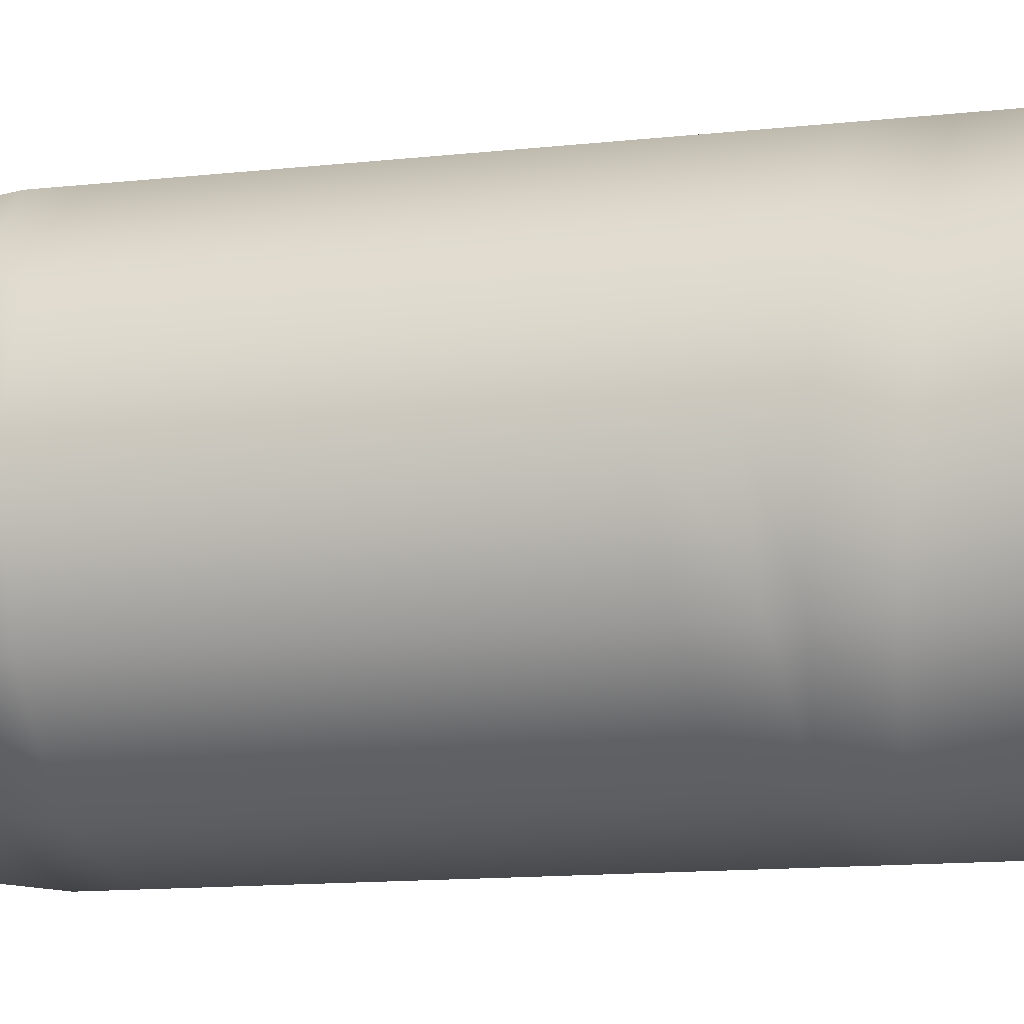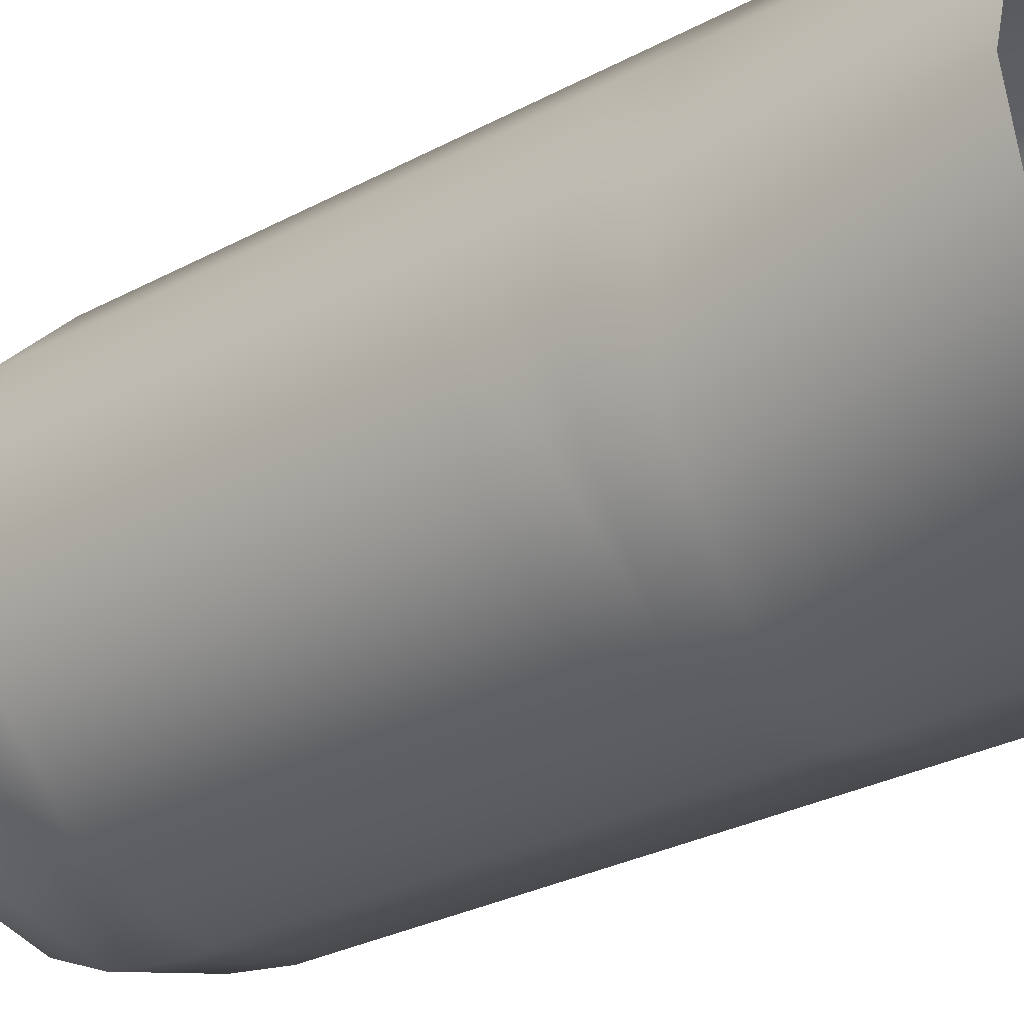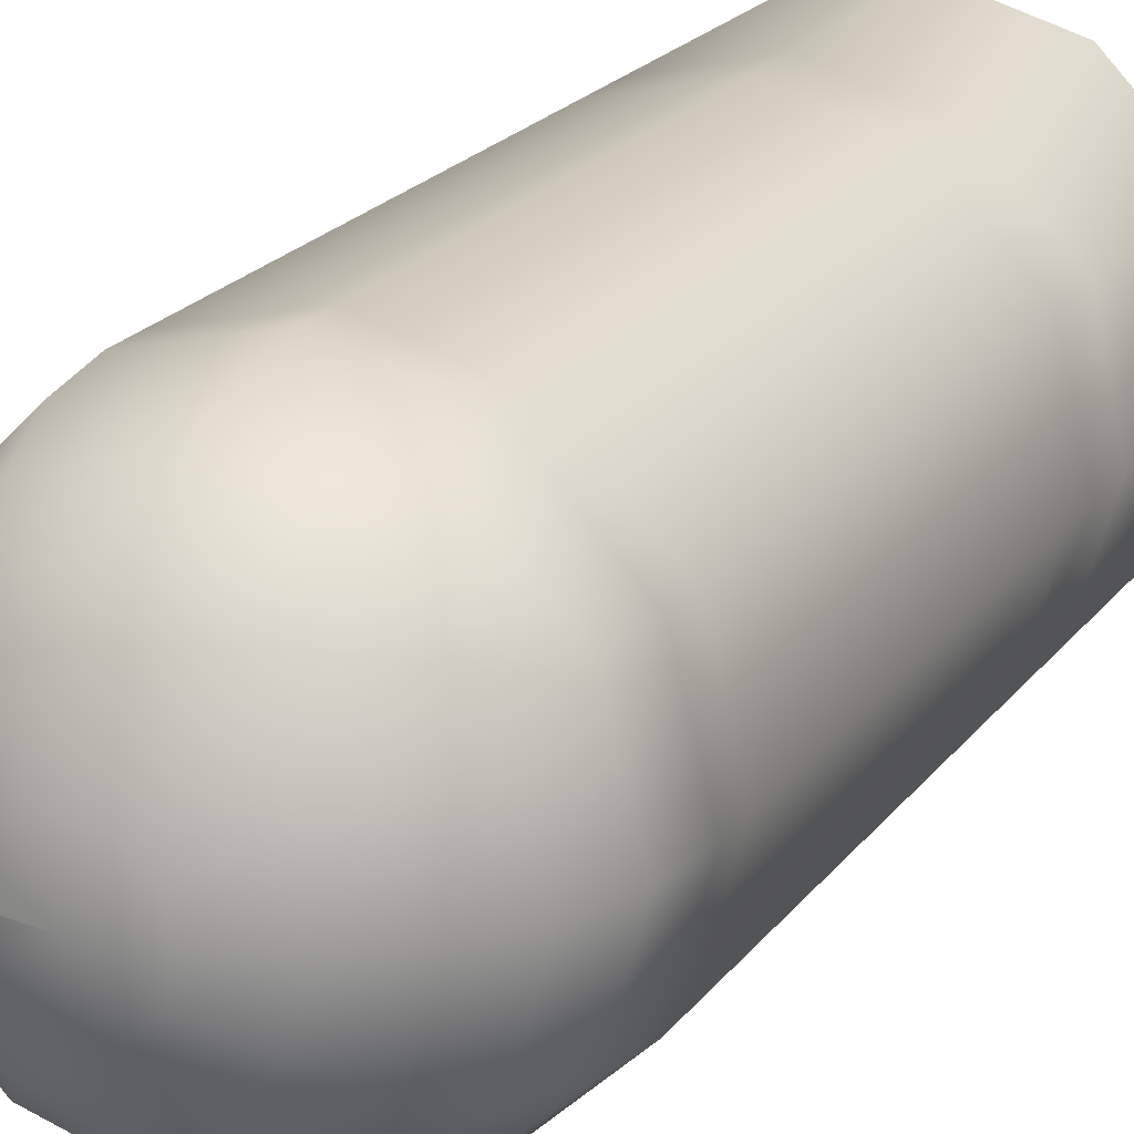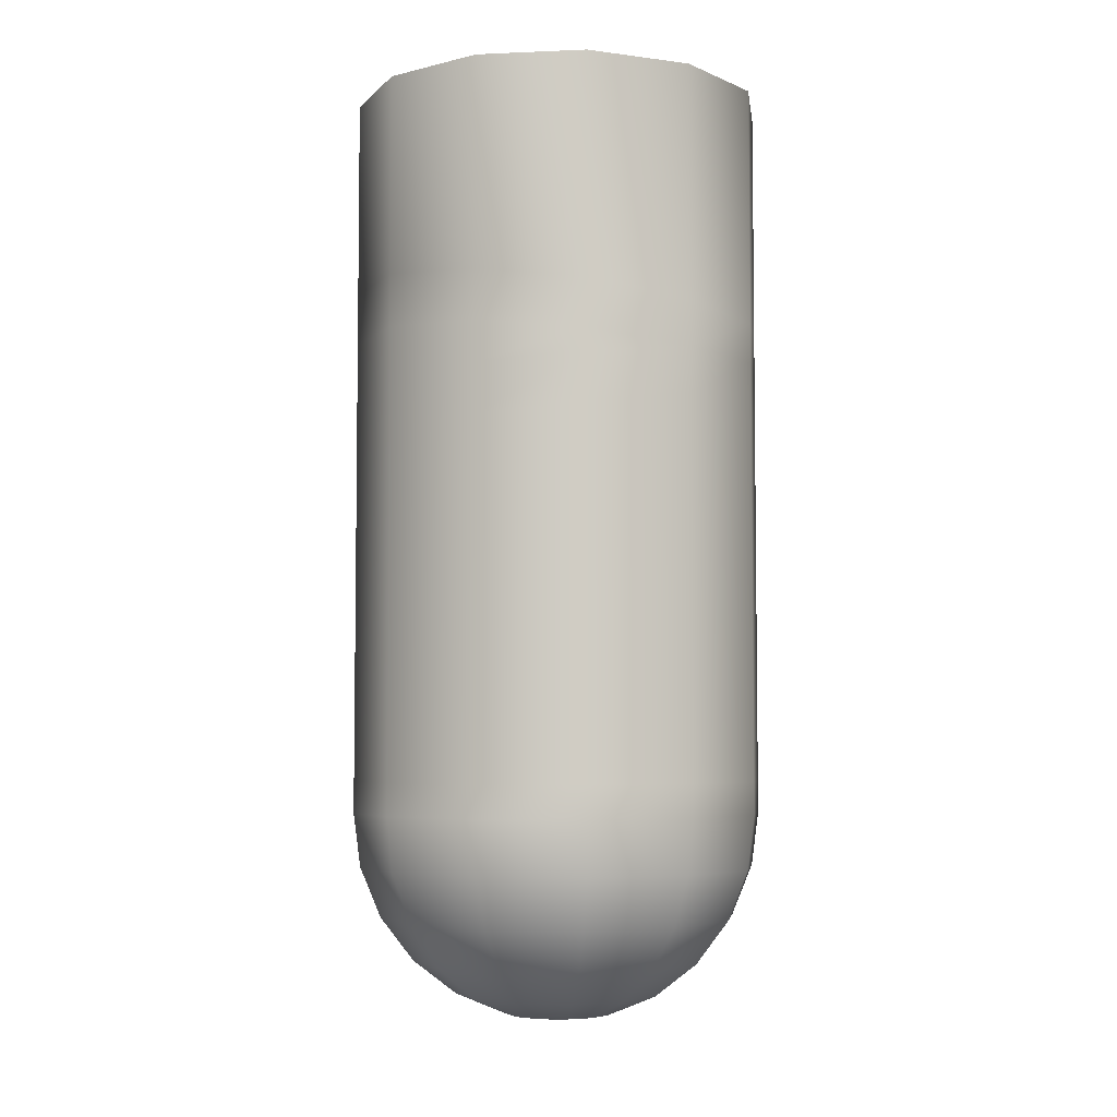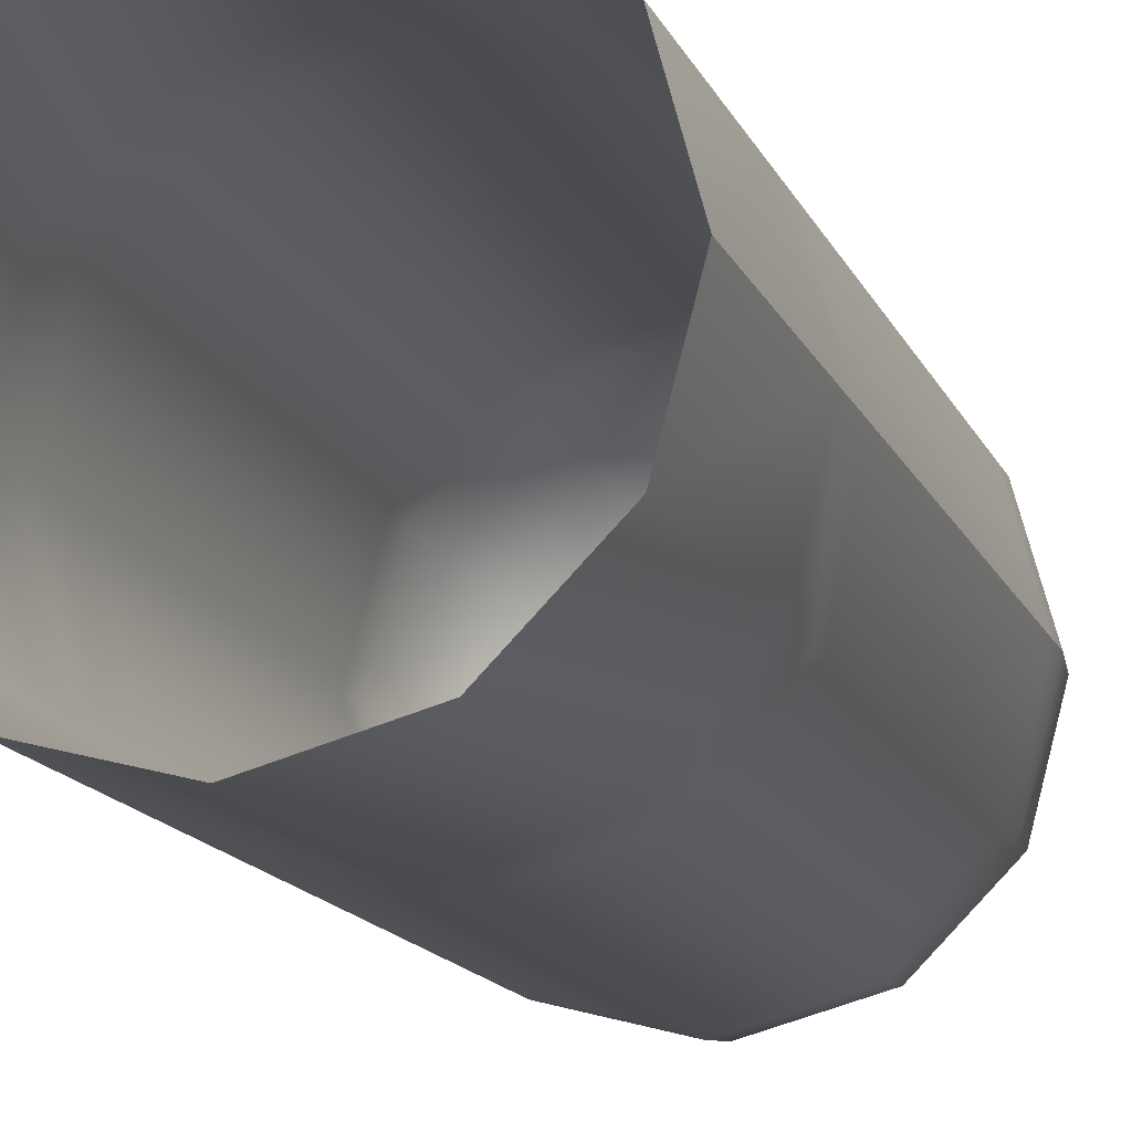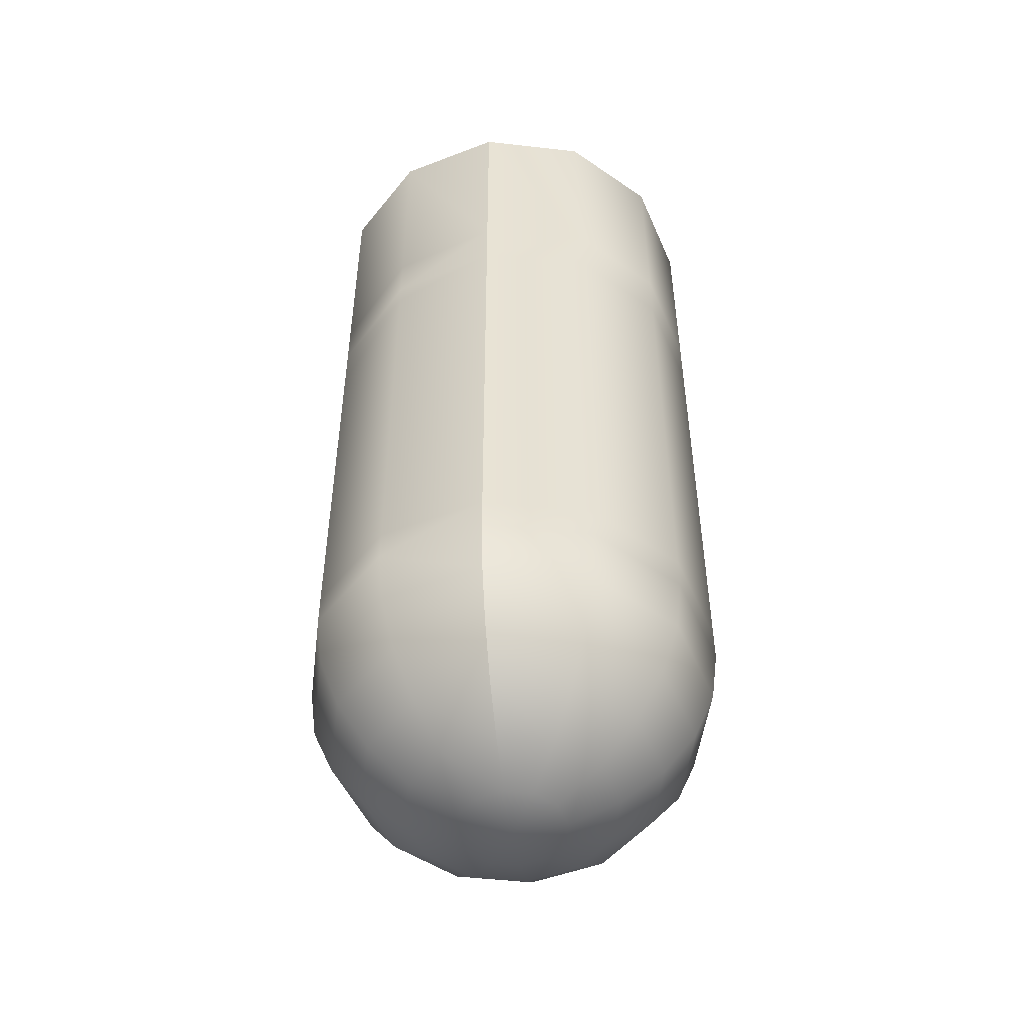
<metadata>
{"format":"obj","ext":"obj","renderer":"f3d","projection":"perspective","resolution":1024,"background":"white","views":[{"elev":-12.6,"azim":104.7,"up":"+Z"},{"elev":-27.3,"azim":130.3,"up":"+Z"},{"elev":21.8,"azim":27.0,"up":"+Z"},{"elev":-5.1,"azim":112.5,"up":"+Y"},{"elev":-14.9,"azim":-162.5,"up":"+Z"},{"elev":-49.7,"azim":-82.1,"up":"+Y"}]}
</metadata>
<code>
g leftleg:default1
v 0.7396 -0.3533 -0.1574
v 0.7396 -0.02161 -0.1574
v 0.7817 -0.02161 0
v 0.7817 -0.3363 0
v 0.6244 -0.3728 -0.2726
v 0.6244 -0.02161 -0.2726
v 0.467 -0.3833 -0.3147
v 0.467 -0.02161 -0.3147
v 0.3097 -0.3728 -0.2726
v 0.3097 -0.02161 -0.2726
v 0.1945 -0.3533 -0.1574
v 0.1945 -0.02161 -0.1574
v 0.1523 -0.3363 0
v 0.1523 -0.02161 0
v 0.7396 -0.02161 0.1574
v 0.7396 -0.3218 0.1574
v 0.6244 -0.02161 0.2726
v 0.6244 -0.3218 0.2726
v 0.467 -0.02161 0.3147
v 0.467 -0.3218 0.3147
v 0.3097 -0.02161 0.2726
v 0.3097 -0.3218 0.2726
v 0.1945 -0.02161 0.1574
v 0.1945 -0.3218 0.1574
v 0.1523 -0.02161 0
v 0.1523 -0.3363 0
v 0.1945 -0.4258 -0.1574
v 0.3097 -0.4424 -0.2726
v 0.1945 -0.4591 -0.1574
v 0.1523 -0.4118 0
v 0.1523 -0.4731 0
v 0.3097 -0.5121 -0.2726
v 0.467 -0.5016 -0.3147
v 0.467 -1.074 -0.3147
v 0.6244 -1.074 -0.2726
v 0.6244 -0.5121 -0.2726
v 0.7396 -1.074 -0.1574
v 0.7396 -0.5316 -0.1574
v 0.7817 -1.074 0
v 0.7817 -0.5486 0
v 0.3097 -1.074 -0.2726
v 0.1945 -0.5316 -0.1574
v 0.1945 -1.074 -0.1574
v 0.1523 -0.5486 0
v 0.1523 -1.074 0
v 0.7396 -1.074 0.1574
v 0.7396 -0.5631 0.1574
v 0.6244 -1.074 0.2726
v 0.6244 -0.5631 0.2726
v 0.467 -1.074 0.3147
v 0.467 -0.5631 0.3147
v 0.3097 -1.074 0.2726
v 0.3097 -0.5631 0.2726
v 0.1945 -1.074 0.1574
v 0.1945 -0.5631 0.1574
v 0.1523 -1.074 0
v 0.1523 -0.5486 0
v 0.1945 -1.123 -0.1574
v 0.3097 -1.123 -0.2726
v 0.2038 -1.205 -0.152
v 0.315 -1.205 -0.2633
v 0.467 -1.123 -0.3147
v 0.467 -1.205 -0.304
v 0.6244 -1.123 -0.2726
v 0.619 -1.205 -0.2633
v 0.7396 -1.123 -0.1574
v 0.7303 -1.205 -0.152
v 0.7817 -1.123 0
v 0.771 -1.205 0
v 0.163 -1.205 0
v 0.1523 -1.123 0
v 0.7396 -1.123 0.1574
v 0.7303 -1.205 0.152
v 0.6244 -1.123 0.2726
v 0.619 -1.205 0.2633
v 0.467 -1.123 0.3147
v 0.467 -1.205 0.304
v 0.3097 -1.123 0.2726
v 0.315 -1.205 0.2633
v 0.1945 -1.123 0.1574
v 0.2038 -1.205 0.152
v 0.1523 -1.123 0
v 0.163 -1.205 0
v 0.231 -1.28 0.1363
v 0.1945 -1.28 0
v 0.3307 -1.28 0.236
v 0.467 -1.28 0.2726
v 0.6033 -1.28 0.236
v 0.7031 -1.28 0.1363
v 0.7396 -1.28 0
v 0.7031 -1.28 -0.1363
v 0.6033 -1.28 -0.236
v 0.467 -1.28 -0.2726
v 0.3307 -1.28 -0.236
v 0.231 -1.28 -0.1363
v 0.1945 -1.28 0
v 0.6597 -1.346 -0.1113
v 0.6896 -1.346 0
v 0.5783 -1.346 -0.1927
v 0.467 -1.346 -0.2225
v 0.3558 -1.346 -0.1927
v 0.2743 -1.346 -0.1113
v 0.2445 -1.346 0
v 0.6033 -1.396 -0.07868
v 0.6244 -1.396 0
v 0.5457 -1.396 -0.1363
v 0.467 -1.396 -0.1574
v 0.3883 -1.396 -0.1363
v 0.3307 -1.396 -0.07868
v 0.3097 -1.396 0
v 0.6597 -1.346 0.1113
v 0.5783 -1.346 0.1927
v 0.467 -1.346 0.2225
v 0.3558 -1.346 0.1927
v 0.2743 -1.346 0.1113
v 0.2445 -1.346 0
v 0.3307 -1.396 0.07868
v 0.3097 -1.396 0
v 0.3883 -1.396 0.1363
v 0.467 -1.396 0.1574
v 0.5457 -1.396 0.1363
v 0.6033 -1.396 0.07868
v 0.3965 -1.427 0.04072
v 0.3856 -1.427 0
v 0.4263 -1.427 0.07054
v 0.467 -1.427 0.08145
v 0.5078 -1.427 0.07054
v 0.5376 -1.427 0.04072
v 0.5485 -1.427 0
v 0.5376 -1.427 -0.04073
v 0.5078 -1.427 -0.07054
v 0.467 -1.427 -0.08145
v 0.4263 -1.427 -0.07054
v 0.3965 -1.427 -0.04073
v 0.3856 -1.427 0
v 0.467 -1.438 0
v 0.7817 -0.4731 0
v 0.7396 -0.4591 -0.1574
v 0.7396 -0.4258 -0.1574
v 0.7817 -0.4118 0
v 0.6244 -0.4424 -0.2726
v 0.7396 -0.4827 0.1574
v 0.7396 -0.4022 0.1574
v 0.6244 -0.4827 0.2726
v 0.6244 -0.4022 0.2726
v 0.467 -0.4827 0.3147
v 0.467 -0.4022 0.3147
v 0.3097 -0.4827 0.2726
v 0.3097 -0.4022 0.2726
v 0.1945 -0.4827 0.1574
v 0.1945 -0.4022 0.1574
v 0.1523 -0.4731 0
v 0.1523 -0.4118 0
v 0.467 -0.4424 -0.3147
g leftleg:Mesh leftleg:polySurface7 leftleg:polySurface1
f 1 2 3
f 3 4 1
f 2 1 5
f 5 6 2
f 6 5 7
f 7 8 6
f 8 7 9
f 9 10 8
f 10 9 11
f 11 12 10
f 12 11 13
f 13 14 12
f 4 3 15
f 15 16 4
f 16 15 17
f 17 18 16
f 18 17 19
f 19 20 18
f 20 19 21
f 21 22 20
f 22 21 23
f 23 24 22
f 24 23 25
f 25 26 24
f 13 11 27
f 28 27 11
f 28 29 27
f 30 27 29
f 29 31 30
f 29 28 32
f 33 32 28
f 32 33 34
f 35 34 33
f 33 36 35
f 37 35 36
f 36 38 37
f 39 37 38
f 38 40 39
f 34 41 32
f 42 32 41
f 32 42 29
f 31 29 42
f 41 43 42
f 44 42 43
f 42 44 31
f 43 45 44
f 46 39 40
f 40 47 46
f 48 46 47
f 47 49 48
f 50 48 49
f 49 51 50
f 52 50 51
f 51 53 52
f 54 52 53
f 53 55 54
f 56 54 55
f 55 57 56
f 45 43 58
f 59 58 43
f 60 58 59
f 59 61 60
f 61 59 62
f 62 63 61
f 63 62 64
f 64 65 63
f 65 64 66
f 66 67 65
f 67 66 68
f 68 69 67
f 58 60 70
f 70 71 58
f 69 68 72
f 72 73 69
f 73 72 74
f 74 75 73
f 75 74 76
f 76 77 75
f 77 76 78
f 78 79 77
f 79 78 80
f 80 81 79
f 81 80 82
f 82 83 81
f 84 81 83
f 83 85 84
f 86 79 81
f 81 84 86
f 87 77 79
f 79 86 87
f 88 75 77
f 77 87 88
f 89 73 75
f 75 88 89
f 73 89 90
f 90 69 73
f 69 90 91
f 91 67 69
f 67 91 92
f 92 65 67
f 65 92 93
f 93 63 65
f 63 93 94
f 94 61 63
f 61 94 95
f 95 60 61
f 60 95 96
f 96 70 60
f 97 91 90
f 90 98 97
f 99 92 91
f 91 97 99
f 100 93 92
f 92 99 100
f 101 94 93
f 93 100 101
f 102 95 94
f 94 101 102
f 103 96 95
f 95 102 103
f 104 97 98
f 98 105 104
f 106 99 97
f 97 104 106
f 107 100 99
f 99 106 107
f 108 101 100
f 100 107 108
f 109 102 101
f 101 108 109
f 110 103 102
f 102 109 110
f 105 98 111
f 89 111 98
f 111 89 88
f 88 112 111
f 112 88 87
f 87 113 112
f 113 87 86
f 86 114 113
f 114 86 84
f 84 115 114
f 115 84 85
f 85 116 115
f 117 115 116
f 116 118 117
f 119 114 115
f 115 117 119
f 120 113 114
f 114 119 120
f 121 112 113
f 113 120 121
f 112 121 122
f 122 111 112
f 111 122 105
f 123 117 118
f 118 124 123
f 125 119 117
f 117 123 125
f 126 120 119
f 119 125 126
f 127 121 120
f 120 126 127
f 128 122 121
f 121 127 128
f 129 105 122
f 122 128 129
f 105 129 130
f 130 104 105
f 104 130 131
f 131 106 104
f 106 131 132
f 132 107 106
f 107 132 133
f 133 108 107
f 108 133 134
f 134 109 108
f 109 134 135
f 135 110 109
f 129 136 130
f 130 136 131
f 131 136 132
f 132 136 133
f 133 136 134
f 134 136 135
f 127 136 128
f 128 136 129
f 126 136 127
f 125 136 126
f 123 136 125
f 124 136 123
f 137 138 139
f 139 140 137
f 139 138 141
f 142 137 140
f 140 143 142
f 144 142 143
f 143 145 144
f 146 144 145
f 145 147 146
f 148 146 147
f 147 149 148
f 150 148 149
f 149 151 150
f 152 150 151
f 151 153 152
f 140 139 1
f 1 4 140
f 5 1 139
f 139 141 5
f 7 5 141
f 141 154 7
f 154 141 36
f 38 36 141
f 141 138 38
f 40 38 138
f 138 137 40
f 36 33 154
f 28 154 33
f 9 7 154
f 154 28 9
f 11 9 28
f 47 40 137
f 137 142 47
f 49 47 142
f 142 144 49
f 51 49 144
f 144 146 51
f 53 51 146
f 146 148 53
f 55 53 148
f 148 150 55
f 57 55 150
f 150 152 57
f 98 90 89
f 68 66 37
f 37 39 68
f 35 37 66
f 66 64 35
f 34 35 64
f 64 62 34
f 41 34 62
f 62 59 41
f 43 41 59
f 72 68 39
f 39 46 72
f 74 72 46
f 46 48 74
f 76 74 48
f 48 50 76
f 78 76 50
f 50 52 78
f 80 78 52
f 52 54 80
f 82 80 54
f 54 56 82
f 58 71 45
f 27 30 13
f 24 26 153
f 153 151 24
f 22 24 151
f 151 149 22
f 20 22 149
f 149 147 20
f 18 20 147
f 147 145 18
f 16 18 145
f 145 143 16
f 4 16 143
f 143 140 4

</code>
